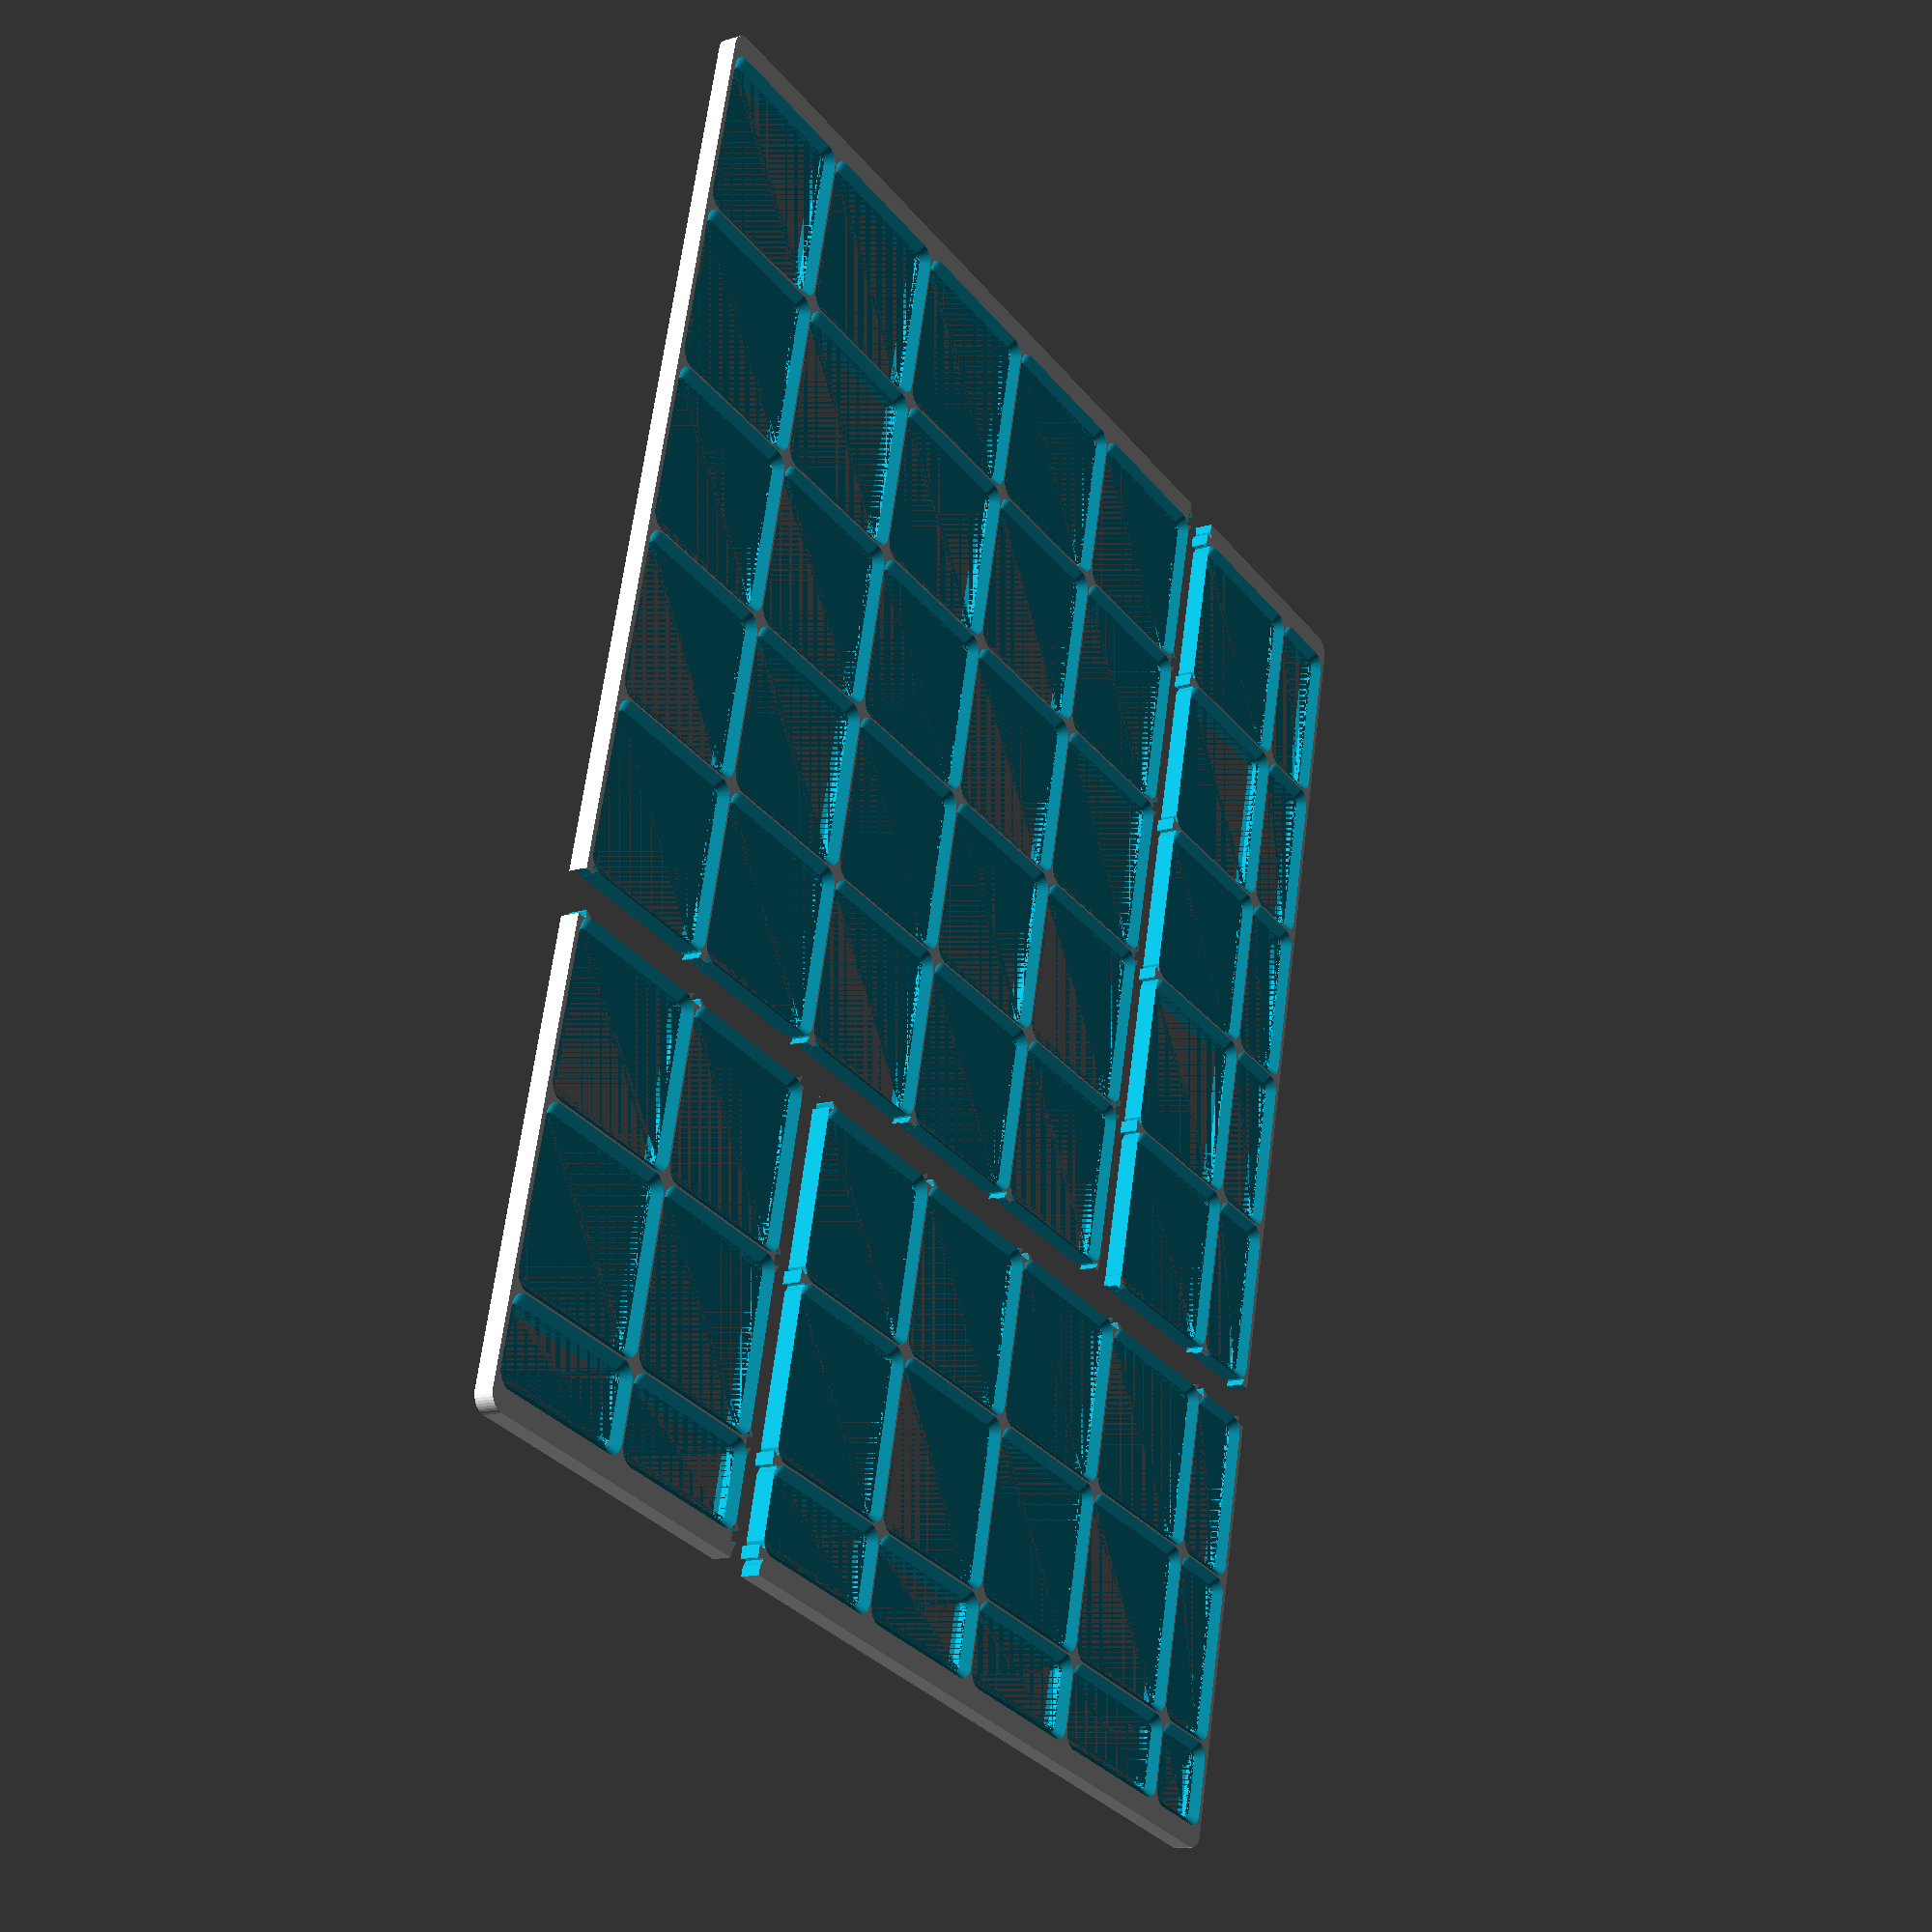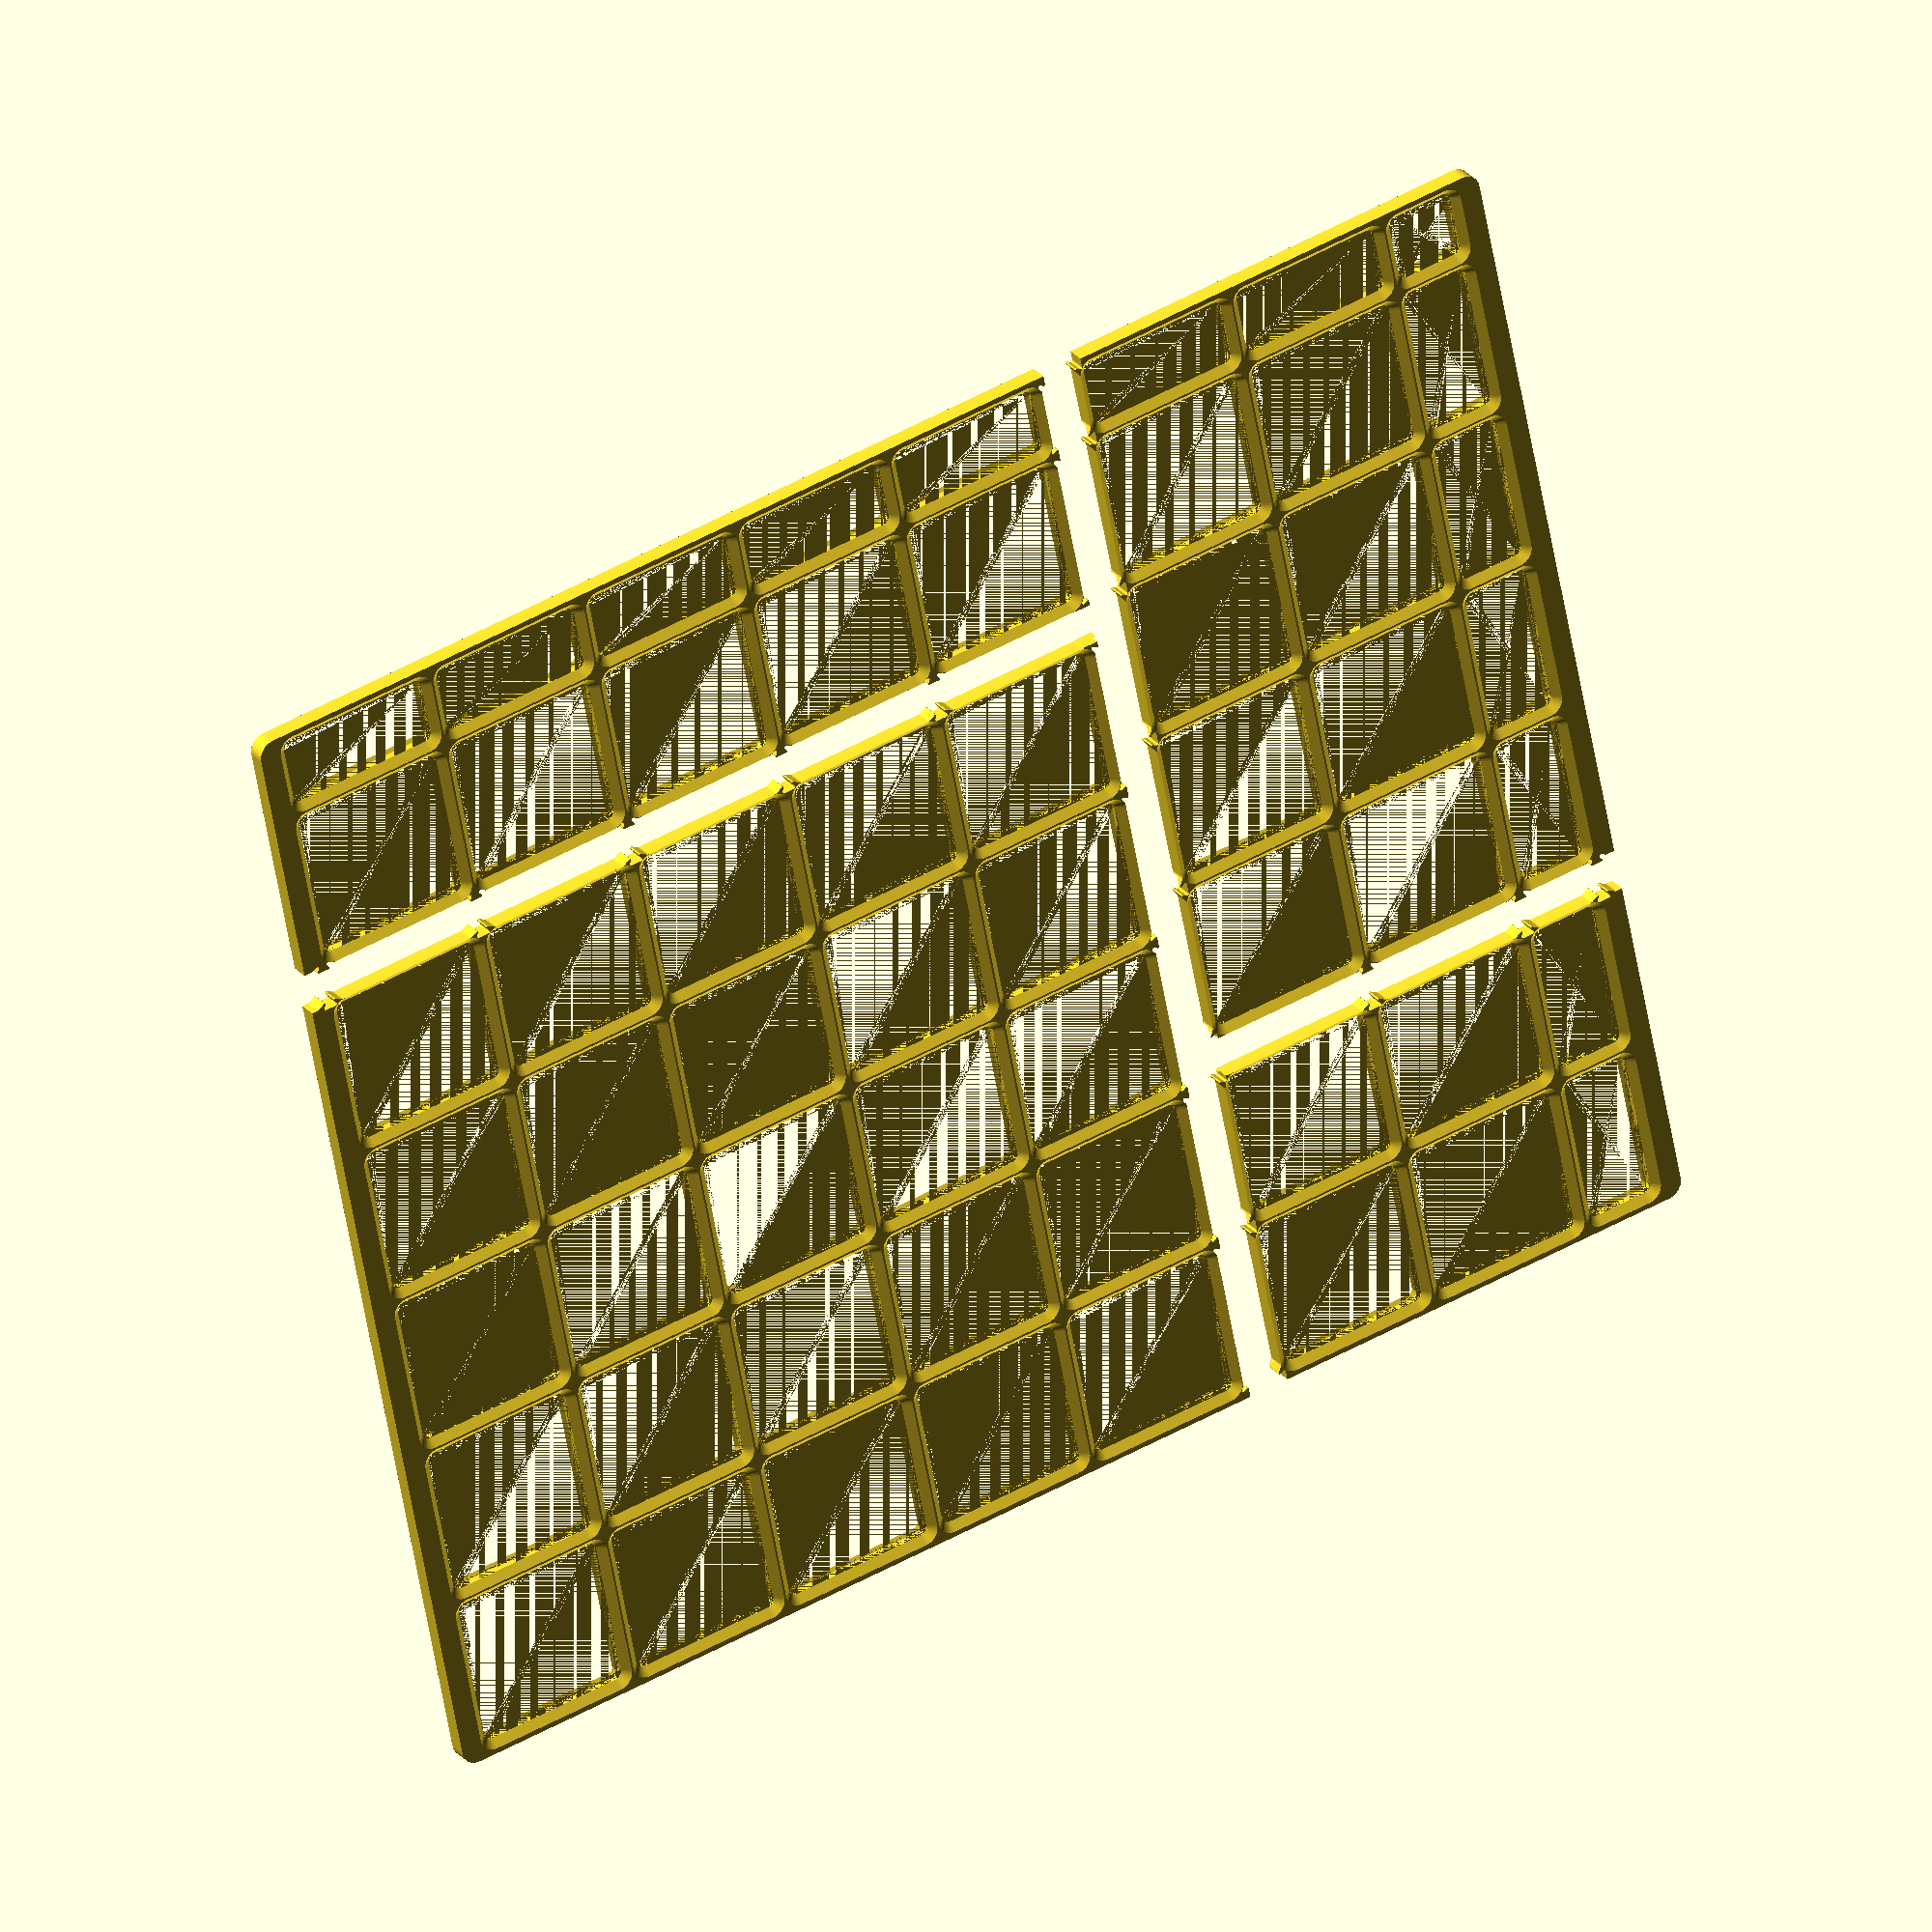
<openscad>
// Based on the excellent Gridfinity system by Zach Freedman
// Wiki: https://gridfinity.xyz/
// v1.0 7/5/2025 Initial version of GridPlates fork.
// v1.1 8/24/2025 - Fixing connectors and spacing calculators. Adding corner cutouts. 

// For exact Gridfinity units, multiply by 42. eg 10 Gridfinity spaces is 10 * 42 = 420
Width_in_mm = 325;

// For exact Gridfinity units, multiply by 42. eg 10 Gridfinity spaces is 10 * 42 = 420
Depth_in_mm = 275;

// Suggest 2mm if measurements don't allow for clearance.
Clearance = 0;

Build_Plate_Size=236; //[180: Small (A1 Mini), 236: Standard (X1/P1/A1), 350: Large (350mm)]

/* [Options] */

// Type of interlocking mechanism between plates.
Interlock_Type = 1; // [0: None (Butt-Together Baseplate), 1: Standard gridPlates Tab, 2: Looser gridPlates Tab]

// Include a half-width grid in the margin(s) if there is sufficient space.
Half_Sized_Filler = true;

// Designed to fit drawers where the bottom edges are not square but rounded.
Bottom_Edge_Chamfer_in_mm = 0;

// Use with caution as this will increase warping.
Solid_Base_Thickness_in_mm = 0;

/* [Advanced] */

// Offset grid right or left.
Offset_Horizontal_in_mm = 0;

// Offset grid back or forward.
Offset_Vertical_in_mm = 0;

// Mirrors the baseplate left-to-right.
Mirror_Horizontally = false;

// Mirrors the baseplate front-to-back.
Mirror_Vertically = false;

// Cuts a concave quarter-circle from the four outer corners of the complete baseplate. Great for wire racks.
Corner_Cutout_in_mm = 0;

// Renders a single small plate for quick previews and debugging.
Debug_Mode = false;

// Amount of extra rounding to apply to the corners. This value is limited based on the size of the margins.
Extra_Corner_Rounding = 0;

// Standard Gridfinity is 42 mm
Base_Unit_Width_Depth = 42;

/* [Hidden] */

// --- Gridfinity System Dimensions ---
b_top_chamfer_height = 1.9;
b_center_height = 1.8;
b_bottom_chamfer_height = 0.8;
b_bottom_vertical_height = 0;
b_corner_center_inset = 4;
b_corner_center_radius = 1.85;

// --- Interlock Profile Data ---
// Data for the interlocking tab profiles.
// "017" and "025" likely refer to different tolerance versions.
standard_interlock_profile_1 = [[0.25,38.52,0.13],[0.17,38.81,0],[-0.78,40.45,-0.77],[-0.43,40.8,0],[0.44,40.29,0.58],[1.07,40.65,0]];
standard_interlock_profile_2 = [[0.9,40.65,-0.58],[0.53,40.44,0],[-0.35,40.94,0.77],[-0.92,40.37,0],[-0.28,39.26,-0.13],[-0.25,39.14,0]];
looser_interlock_profile_1 = [[0.25,38.52,0.13],[0.18,38.77,0],[-0.74,40.37,-0.77],[-0.4,40.72,0],[0.43,40.24,0.58],[1.18,40.67,0]];
looser_interlock_profile_2 = [[0.93,40.67,-0.58],[0.56,40.45,0],[-0.27,40.93,0.77],[-0.96,40.25,0],[-0.28,39.08,-0.13],[-0.25,38.96,0]];

// --- Derived Calculations ---

// Calculate unit counts, margins and whether we have half strips.
adjusted_width = Width_in_mm - Clearance;
adjusted_depth = Depth_in_mm - Clearance;

whole_units_wide = floor(adjusted_width / Base_Unit_Width_Depth);
whole_units_deep = floor(adjusted_depth / Base_Unit_Width_Depth);

have_vertical_half_strip = 
    Half_Sized_Filler && 
    (adjusted_width - whole_units_wide * Base_Unit_Width_Depth) >= Base_Unit_Width_Depth / 2;
have_horizontal_half_strip = 
    Half_Sized_Filler &&
    (adjusted_depth - whole_units_deep * Base_Unit_Width_Depth) >= Base_Unit_Width_Depth / 2;
units_wide = whole_units_wide + (have_vertical_half_strip ?  0.5 : 0);
units_deep = whole_units_deep + (have_horizontal_half_strip ?  0.5 : 0);
    
half_margin_h = (adjusted_width - units_wide * Base_Unit_Width_Depth) / 2;
half_margin_v = (adjusted_depth - units_deep * Base_Unit_Width_Depth) / 2;
margin_left = half_margin_h + Offset_Horizontal_in_mm;
margin_back = half_margin_v + Offset_Vertical_in_mm;
margin_right = half_margin_h - Offset_Horizontal_in_mm;
margin_front = half_margin_v - Offset_Vertical_in_mm;
max_margin = max(max(margin_left, margin_right), max(margin_front, margin_back)); 

base_corner_radius = 4;
max_extra_corner_radius = max(min(margin_left, margin_right), min(margin_front, margin_back));
outer_corner_radius = base_corner_radius + max(0, min(Extra_Corner_Rounding, max_extra_corner_radius));

fn_min = 20;
fn_max = 40;
function lerp(x, x0, x1, y0, y1) = y0 + (x - x0) * (y1 - y0) / (x1 - x0);
$fn = max(min(lerp(units_wide*units_deep, 300, 600, fn_max, fn_min), fn_max), fn_min);

selected_plate_size = Build_Plate_Size;

max_recursion_depth = 12;
part_spacing = 10;

cut_overshoot = 0.1;
non_gridplates_edge_clearance = 0.25;
min_corner_radius = 1;
gridplates_min_margin_for_full_tab = 2.75;

b_total_height = b_top_chamfer_height + b_center_height + b_bottom_chamfer_height + b_bottom_vertical_height + Solid_Base_Thickness_in_mm;

b_tool_top_chamfer_height = b_top_chamfer_height + cut_overshoot;
b_tool_bottom_chamfer_height = b_bottom_chamfer_height + (Solid_Base_Thickness_in_mm > 0 || b_bottom_vertical_height > 0 ? 0 : cut_overshoot);
b_tool_bottom_vertical_height = b_bottom_vertical_height > 0 ? (b_bottom_vertical_height + (Solid_Base_Thickness_in_mm > 0 ? 0 : cut_overshoot)) : 0;

b_tool_top_scale = (b_corner_center_radius + b_tool_top_chamfer_height) / b_corner_center_radius;
b_tool_bottom_scale = (b_corner_center_radius - b_tool_bottom_chamfer_height) / b_corner_center_radius;

polyline_data_1 = Interlock_Type == 2 ? looser_interlock_profile_1 : standard_interlock_profile_1;
polyline_data_2 = Interlock_Type == 2 ? looser_interlock_profile_2 : standard_interlock_profile_2;

// Converts a polyline with arc segments (defined by a bulge factor) into a series of straight line segments.
function tessellate_arc(start, end, bulge, segments = 8) = let(chord=end-start,chord_length=norm(chord),sagitta=abs(bulge)*chord_length/2,radius=(chord_length/2)^2/(2*sagitta)+sagitta/2,center_height=radius-sagitta,center_offset=[-chord.y,chord.x]*center_height/chord_length,center=(start+end)/2+(bulge>=0?center_offset:-center_offset),start_angle=atan2(start.y-center.y,start.x-center.x),end_angle=atan2(end.y-center.y,end.x-center.x),angle_diff=(bulge>=0)?(end_angle<start_angle?end_angle-start_angle+360:end_angle-start_angle):(start_angle<end_angle?start_angle-end_angle+360:start_angle-end_angle),num_segments=max(1,round(segments*(angle_diff/360))),angle_step=angle_diff/num_segments) [for(i=[0:num_segments-1]) let(angle=start_angle+(bulge>=0?1:-1)*i*angle_step) center+radius*[cos(angle),sin(angle)]];
function tessellate_polyline(data) = let(polyline_curve_segments=8,points=[for(i=[0:len(data)-1]) let(start=[data[i][0],data[i][1]],end=[data[(i+1)%len(data)][0],data[(i+1)%len(data)][1]],bulge=data[i][2]) if(bulge==0) [start] else tessellate_arc(start,end,bulge,polyline_curve_segments)]) [for(segment=points,point=segment) point];
function reverse_polyline_data(data) = let(n=len(data),reversed=[for(i=[n-1:-1:0]) [data[i][0],data[i][1],i>0?-data[i-1][2]:0]]) reversed;

function get_min_polyline_x(data) = min([for (point = tessellate_polyline(data)) point[0]]);
function get_max_polyline_x(data) = max([for (point = tessellate_polyline(data)) point[0]]);

left_tab_extent = -min(0, min(get_min_polyline_x(polyline_data_1), get_min_polyline_x(polyline_data_2)));
right_tab_extent = max(0, max(get_max_polyline_x(polyline_data_1), get_max_polyline_x(polyline_data_2)));
reversed_polyline_data_2 = reverse_polyline_data(polyline_data_2);    
tab_min_clearance = polyline_data_1[len(polyline_data_1)-1][0] - polyline_data_2[0][0];

tab_extent_allowance = max(left_tab_extent, right_tab_extent) + cut_overshoot + min_corner_radius;
gridplates_tool_extent_allowance = tab_extent_allowance + cut_overshoot;

function reverse_points(arr) = [for (i = [len(arr)-1:-1:0]) arr[i]];
function y_mirror_points(points) = [for (point = reverse_points(points)) [point.x, -point.y]];
function y_translate_points(points, y_delta) = [for (point = points) [point.x, point.y + y_delta]];
function lower_butt_profile(direction) = let(close_clearance=tab_min_clearance/2,delta=non_gridplates_edge_clearance-close_clearance,start=[close_clearance*-direction,-gridplates_min_margin_for_full_tab],end=[start.x+delta*-direction,start.y-delta]) [end,start];
function upper_butt_profile(direction) = [[non_gridplates_edge_clearance * -direction, 0]];
function tesselate_and_adjust_gridplates_profile(polyline_data) = y_translate_points(tessellate_polyline(polyline_data), -42);
function lower_half_profile(gridplates_base_profile) = gridplates_base_profile;
function upper_half_profile(gridplates_base_profile) = y_mirror_points(gridplates_base_profile);
function full_profile(gridplates_base_profile) = [each lower_half_profile(gridplates_base_profile),each upper_half_profile(gridplates_base_profile)];
function repeat_profile(profile, repetitions, spacing, start_offset) = repetitions<=0?[]:let(repeated=[for(i=[0:repetitions-1]) [for(point=profile) [point.x,point.y+i*spacing+start_offset]]]) [for(segment=repeated,point=segment) point];

cutting_tool_height = (b_total_height + cut_overshoot) * 2;
function gridplates_left_polyline_data() = reversed_polyline_data_2;
function gridplates_right_polyline_data() = polyline_data_1;

// Final assembly call
assembled_plates();

module assembled_plates() {
    for (plate = plates)
        translate(overall_centering_translation(plate))
            mirrored_base_plate(plate);
}

module uncut_baseplate(units_x, units_y, r_fl, r_bl, r_br, r_fr, m_l, m_b, m_r, m_f) {
    main_width = Base_Unit_Width_Depth*units_x;
    main_depth = Base_Unit_Width_Depth*units_y;
    difference() {
        hull() {
            translate([r_fl-m_l, r_fl-m_f, 0]) cylinder(r=r_fl, h=b_total_height, center=false);
            translate([r_bl-m_l, main_depth-r_bl+m_b, 0]) cylinder(r=r_bl, h=b_total_height, center=false);
            translate([main_width-r_br+m_r, main_depth-r_br+m_b, 0]) cylinder(r=r_br, h=b_total_height, center=false);
            translate([main_width-r_fr+m_r, r_fr-m_f, 0]) cylinder(r=r_fr, h=b_total_height, center=false);
        }        
        for(y=[1:ceil(units_y)]) for(x=[1:ceil(units_x)]) translate([Base_Unit_Width_Depth*(x-0.5), Base_Unit_Width_Depth*(y-0.5),0]) gridfinity_cutting_tool(x > units_x, y > units_y);
    }
}

module gridfinity_cutting_tool(half_x, half_y) {
    base_offset = Base_Unit_Width_Depth/2 - b_corner_center_inset;
    if (half_x || half_y) {
        adjust_x = half_x ? Base_Unit_Width_Depth/4 : 0;
        adjust_y = half_y ? Base_Unit_Width_Depth/4 : 0;
        translate([-adjust_x, -adjust_y, 0]) gridfinity_cutting_tool_main(base_offset - adjust_x, base_offset - adjust_y);
    } else {
        gridfinity_cutting_tool_main(base_offset, base_offset);
    }
}

module gridfinity_cutting_tool_main(offset_x, offset_y) {
    top_z_offset=b_total_height-b_top_chamfer_height;
    middle_z_offset=top_z_offset-b_center_height;
    bottom_z_offset=middle_z_offset-b_bottom_chamfer_height;
    union() {
        hull() for(x=[-offset_x,offset_x]) for(y=[-offset_y,offset_y]) translate([x,y,top_z_offset]) linear_extrude(height=b_tool_top_chamfer_height,scale=[b_tool_top_scale,b_tool_top_scale]) circle(r=b_corner_center_radius);
        hull() for(x=[-offset_x,offset_x]) for(y=[-offset_y,offset_y]) translate([x,y,middle_z_offset]) {cylinder(r=b_corner_center_radius,h=b_center_height,center=false);mirror([0,0,1]) linear_extrude(height=b_tool_bottom_chamfer_height,scale=[b_tool_bottom_scale,b_tool_bottom_scale]) circle(r=b_corner_center_radius);}
        if(b_tool_bottom_vertical_height>0) {tool_bottom_z_offset=bottom_z_offset-b_tool_bottom_vertical_height;hull() for(x=[-offset_x,offset_x]) for(y=[-offset_y,offset_y]) translate([x,y,tool_bottom_z_offset]) cylinder(r=b_corner_center_radius*b_tool_bottom_scale,h=b_tool_bottom_vertical_height,center=false);}
    }
}

module interlock_cutting_tool_left(start_tab_amount, end_tab_amount, units) {
    gridplates_cutting_tool_common(start_tab_amount, end_tab_amount, units, gridplates_right_polyline_data(), -1);
}

module interlock_cutting_tool_right(start_tab_amount, end_tab_amount, units) {
    gridplates_cutting_tool_common(start_tab_amount,end_tab_amount,units,gridplates_left_polyline_data(),1);
}

module interlock_cutting_tool_back(start_tab_amount, end_tab_amount, units) { rotate([0,0,-90]) interlock_cutting_tool_left(start_tab_amount, end_tab_amount, units); }
module interlock_cutting_tool_front(start_tab_amount, end_tab_amount, units) { rotate([0,0,-90]) interlock_cutting_tool_right(start_tab_amount, end_tab_amount, units); }

module gridplates_cutting_tool_profile(start_tab_amount, end_tab_amount, units, base_polyline, direction) {
    gridplates_base_profile=tesselate_and_adjust_gridplates_profile(base_polyline);
    full_tab_profile=full_profile(gridplates_base_profile);
    start_profile=start_tab_amount==0?upper_butt_profile(direction):(start_tab_amount<1?upper_half_profile(gridplates_base_profile):full_tab_profile);
    end_profile=end_tab_amount==0?lower_butt_profile(direction):(end_tab_amount<1?lower_half_profile(gridplates_base_profile):full_tab_profile);
    translated_end_profile=y_translate_points(end_profile,Base_Unit_Width_Depth*units);
    repeated=repeat_profile(full_tab_profile,floor(units-0.5),Base_Unit_Width_Depth,Base_Unit_Width_Depth);
    x_ext=gridplates_tool_extent_allowance*direction;
    down_ext=start_profile[0]+[0,-Base_Unit_Width_Depth-max_margin];
    up_ext=translated_end_profile[len(translated_end_profile)-1]+[0,Base_Unit_Width_Depth+max_margin];
    start_ext=[x_ext,down_ext[1]];
    end_ext=[x_ext,up_ext[1]];
    polygon([start_ext,down_ext,each start_profile,each repeated,each translated_end_profile,up_ext,end_ext,[end_ext[0],start_ext[1]]]);
}

module gridplates_cutting_tool_common(start_tab_amount, end_tab_amount, units, base_polyline, direction) {
    linear_extrude(height=cutting_tool_height, center=true) gridplates_cutting_tool_profile(start_tab_amount, end_tab_amount, units, base_polyline, direction);
}

// Recursively calculates how to slice the baseplate into printable sections based on the Build_Plate_Size.
function GetCutOffsetForward(prev_offset, margin_start, margin_end, axis_unit_length) = let(prev_carry_over=prev_offset==0?margin_start:left_tab_extent,remaining=prev_carry_over+(axis_unit_length-prev_offset)*Base_Unit_Width_Depth+margin_end,next_offset=prev_offset+floor((selected_plate_size-left_tab_extent-right_tab_extent-(prev_offset==0?margin_start:0))/Base_Unit_Width_Depth),next_remaining_approx=(axis_unit_length-next_offset)*Base_Unit_Width_Depth+margin_end) remaining<=selected_plate_size?-1:(next_remaining_approx<Base_Unit_Width_Depth+gridplates_min_margin_for_full_tab+0.001)?next_offset-1:next_offset;
function GetAltEndOffset(margin_end, axis_unit_length) = let(space_for_full_units=selected_plate_size-margin_end-left_tab_extent-(axis_unit_length%1)*Base_Unit_Width_Depth,full_units=floor(space_for_full_units/Base_Unit_Width_Depth),offset=floor(axis_unit_length)-full_units) offset;
function GetUnitsPerInnerSection(axis_unit_length) = let(space_for_full_units=selected_plate_size-left_tab_extent-right_tab_extent) floor(space_for_full_units/Base_Unit_Width_Depth);
function GetAltStartOffset(margin_start, margin_end, axis_unit_length) = let(end_offset=GetAltEndOffset(margin_end,axis_unit_length),units_per_inner_section=GetUnitsPerInnerSection(axis_unit_length),initial_offset=end_offset%units_per_inner_section,adjusted_offset=(initial_offset==0)?(Base_Unit_Width_Depth*units_per_inner_section+right_tab_extent+margin_start<=selected_plate_size)?units_per_inner_section:1:initial_offset,final_offset=(adjusted_offset==1&&margin_start<(gridplates_min_margin_for_full_tab+0.001))?2:adjusted_offset) final_offset;

function recurse_plates_x(x_depth=0,start_offset=0) = let(end_offset=GetCutOffsetForward(start_offset,margin_left,margin_right,units_wide)) (end_offset<0||x_depth>max_recursion_depth)?recurse_plates_y(x_depth,start_offset,units_wide):concat(recurse_plates_y(x_depth,start_offset,end_offset),recurse_plates_x(x_depth+1,end_offset));
function recurse_plates_y(x_depth,x_start_offset,x_end_offset,y_depth=0,y_start_offset=0) = let(alt_cuts=x_depth%2!=0,standard_offset=GetCutOffsetForward(y_start_offset,margin_front,margin_back,units_deep),y_end_offset=alt_cuts&&y_start_offset==0&&standard_offset>=0?GetAltStartOffset(margin_front,margin_back,units_deep):standard_offset) (y_end_offset<0||y_depth>max_recursion_depth)?[[x_depth,y_depth,x_start_offset,x_end_offset,y_start_offset,units_deep]]:concat([[x_depth,y_depth,x_start_offset,x_end_offset,y_start_offset,y_end_offset]],recurse_plates_y(x_depth,x_start_offset,x_end_offset,y_depth+1,y_end_offset));

plates = Debug_Mode ? [[0,0,0,2,0,2]] : recurse_plates_x();

function plate_centering_translation(plate) = let(x_start=plate[2],x_end=plate[3],y_start=plate[4],y_end=plate[5],left_amount=x_start==0?margin_left:left_tab_extent,right_amount=(x_end-x_start)*Base_Unit_Width_Depth+(x_end==units_wide?margin_right:right_tab_extent),front_amount=y_start==0?margin_front:left_tab_extent,back_amount=(y_end-y_start)*Base_Unit_Width_Depth+(y_end==units_deep?margin_back:right_tab_extent)) [(left_amount-right_amount)/2,(front_amount-back_amount)/2,0];
function overall_centering_translation(plate) = let(x_depth=plate[0],y_depth=plate[1],x_start_offset=plate[2],y_start_offset=plate[4],assembled_center=[-Base_Unit_Width_Depth*units_wide/2,-Base_Unit_Width_Depth*units_deep/2,0],exiting_plate_center=plate_centering_translation(plate),plate_offset=[x_start_offset*Base_Unit_Width_Depth+part_spacing*x_depth,y_start_offset*Base_Unit_Width_Depth+part_spacing*y_depth,0],combined=assembled_center+plate_offset-exiting_plate_center) [Mirror_Horizontally?-combined[0]:combined[0],Mirror_Vertically?-combined[1]:combined[1],combined[2]];

module bottom_chamfer_cutter(units) {
    total_overshoot=max_margin+cut_overshoot;side_length=Bottom_Edge_Chamfer_in_mm+cut_overshoot*2;extrude_length=units*Base_Unit_Width_Depth+total_overshoot*2;
    translate([-cut_overshoot,-total_overshoot,-cut_overshoot]) rotate([-90,0,0]) linear_extrude(height=extrude_length) polygon(points=[[0,0],[0,-side_length],[side_length,0]]);
}


module sub_baseplate(x_depth,y_depth,x_start_offset,x_end_offset,y_start_offset,y_end_offset) {
    w=x_end_offset-x_start_offset;d=y_end_offset-y_start_offset;is_left=x_start_offset==0;is_right=x_end_offset==units_wide;is_front=y_start_offset==0;is_back=y_end_offset==units_deep;
    r_fl=is_left&&is_front?outer_corner_radius:min_corner_radius;r_bl=is_left&&is_back?outer_corner_radius:min_corner_radius;r_br=is_right&&is_back?outer_corner_radius:min_corner_radius;r_fr=is_right&&is_front?outer_corner_radius:min_corner_radius;
    inner_margin=Interlock_Type==0?-non_gridplates_edge_clearance:tab_extent_allowance;
    m_l=is_left?margin_left:inner_margin;m_b=is_back?margin_back:inner_margin;m_r=is_right?margin_right:inner_margin;m_f=is_front?margin_front:inner_margin;
    difference() { 
        uncut_baseplate(w,d,r_fl,r_bl,r_br,r_fr,m_l,m_b,m_r,m_f);
        if(Interlock_Type>0) {
            front_tab_amount=(is_front&&margin_front<gridplates_min_margin_for_full_tab)?0.5:1;back_tab_amount=(is_back&&margin_back<gridplates_min_margin_for_full_tab)?0.5:1;left_tab_amount=is_left?(margin_left<gridplates_min_margin_for_full_tab?0.5:1):0;right_tab_amount=is_right?(margin_right<gridplates_min_margin_for_full_tab?0.5:1):0;
            if(!is_left) interlock_cutting_tool_left(front_tab_amount,back_tab_amount,d);
            if(!is_right) translate([w*Base_Unit_Width_Depth,0,0]) interlock_cutting_tool_right(front_tab_amount,back_tab_amount,d);
            if(!is_front) interlock_cutting_tool_front(left_tab_amount,right_tab_amount,w);
            if(!is_back) translate([0,d*Base_Unit_Width_Depth,0]) interlock_cutting_tool_back(left_tab_amount,right_tab_amount,w);
        }
        if(Bottom_Edge_Chamfer_in_mm>0) {
            if(is_left) translate([-margin_left,0,0]) bottom_chamfer_cutter(d);
            if(is_right) translate([Base_Unit_Width_Depth*w+margin_right,0,0]) mirror([1,0,0]) bottom_chamfer_cutter(d);
            if(is_front) translate([0,-margin_front,0]) rotate([0,0,-90]) mirror([1,0,0]) bottom_chamfer_cutter(w);
            if(is_back) translate([0,Base_Unit_Width_Depth*d+margin_back,0]) rotate([0,0,-90]) bottom_chamfer_cutter(w);
        }
        if (Corner_Cutout_in_mm > 0) {
            cutter_height = b_total_height + 2 * cut_overshoot;
            cutter_z = -cut_overshoot;
            if (is_left && is_front) {
                translate([-m_l, -m_f, cutter_z])
                    cylinder(r = Corner_Cutout_in_mm, h = cutter_height);
            }
            if (is_left && is_back) {
                translate([-m_l, d * Base_Unit_Width_Depth + m_b, cutter_z])
                    cylinder(r = Corner_Cutout_in_mm, h = cutter_height);
            }
            if (is_right && is_back) {
                translate([w * Base_Unit_Width_Depth + m_r, d * Base_Unit_Width_Depth + m_b, cutter_z])
                    cylinder(r = Corner_Cutout_in_mm, h = cutter_height);
            }
            if (is_right && is_front) {
                translate([w * Base_Unit_Width_Depth + m_r, -m_f, cutter_z])
                    cylinder(r = Corner_Cutout_in_mm, h = cutter_height);
            }
        }
    }
}

module sub_baseplate_from_list(plate) { translate(plate_centering_translation(plate)) sub_baseplate(plate[0],plate[1],plate[2],plate[3],plate[4],plate[5]); }
module v_mirrored_base_plate(plate) { if(Mirror_Vertically) mirror([0,1,0]) sub_baseplate_from_list(plate); else sub_baseplate_from_list(plate); }
module mirrored_base_plate(plate) { if(Mirror_Horizontally) mirror([1,0,0]) v_mirrored_base_plate(plate); else v_mirrored_base_plate(plate); }


</openscad>
<views>
elev=195.2 azim=283.4 roll=237.7 proj=p view=solid
elev=333.3 azim=348.7 roll=329.4 proj=o view=wireframe
</views>
